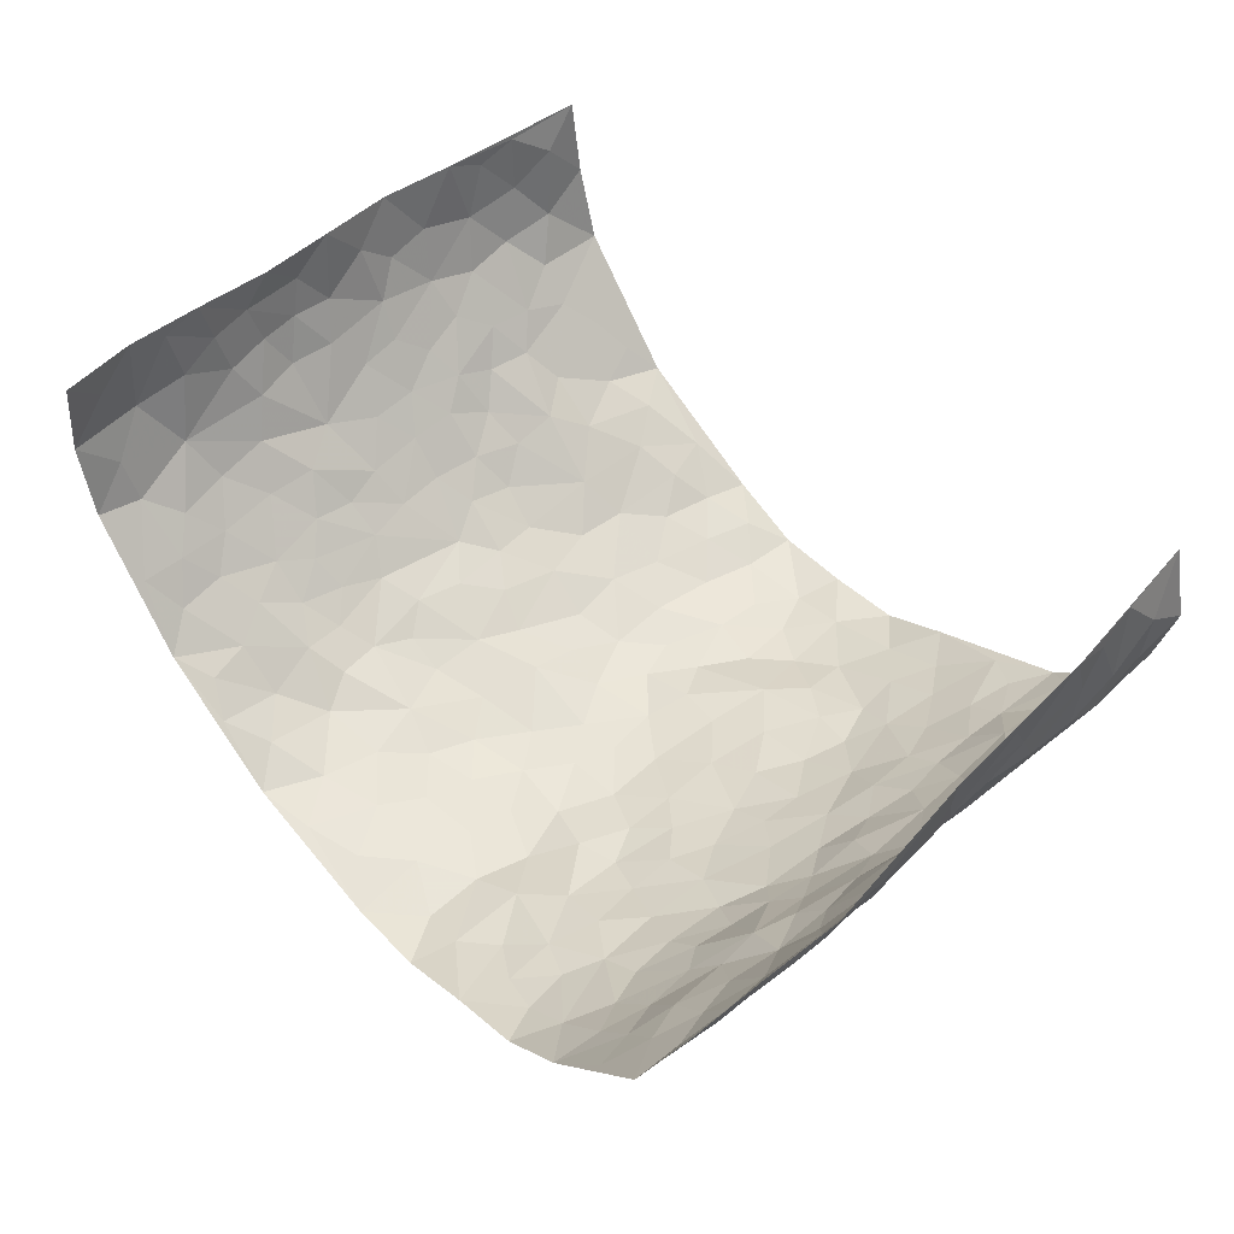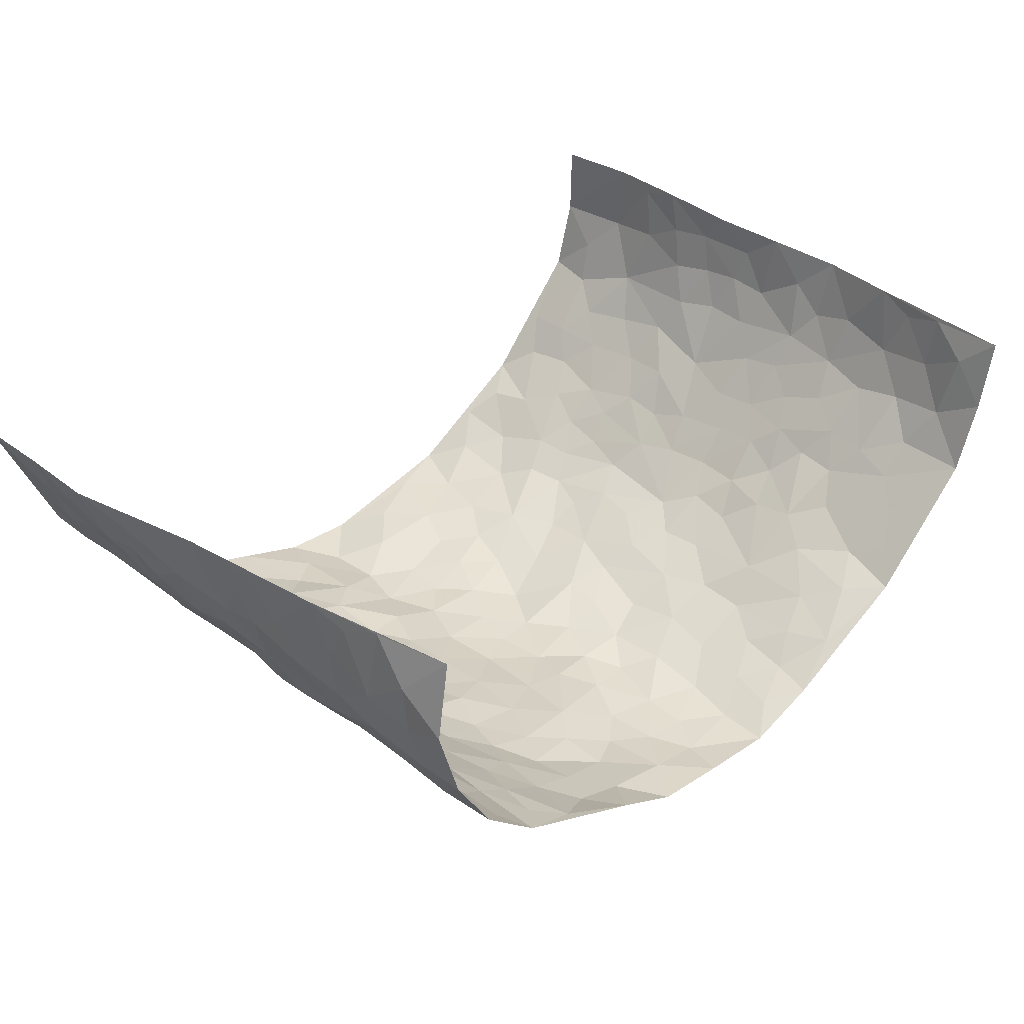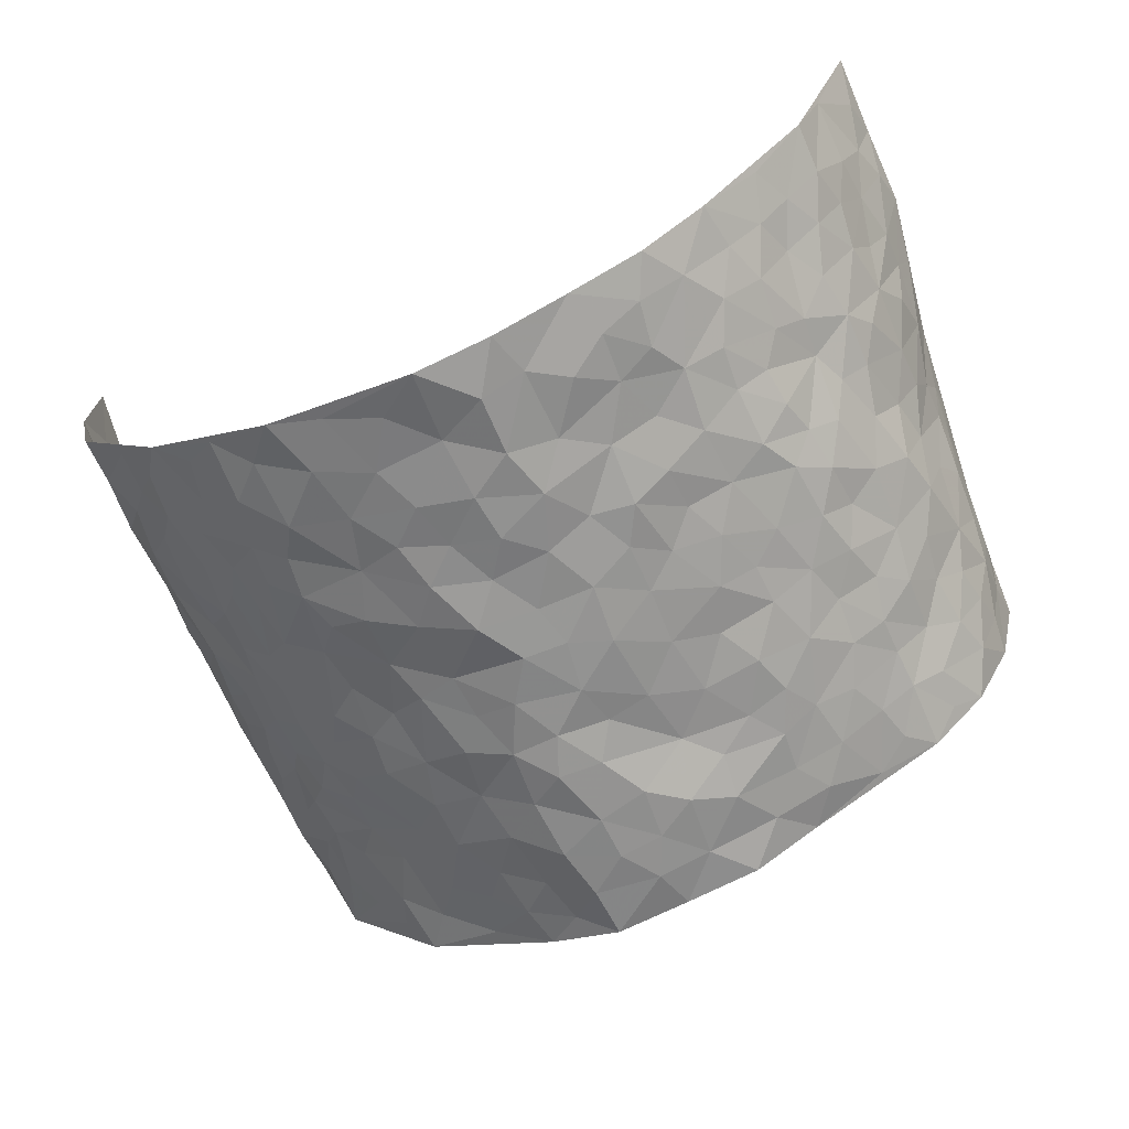
<metadata>
{"format":"obj","ext":"obj","renderer":"f3d","projection":"perspective","resolution":1024,"background":"white","views":[{"elev":50.4,"azim":49.0,"up":"+Z"},{"elev":37.0,"azim":135.3,"up":"+Z"},{"elev":-63.6,"azim":24.4,"up":"+Z"}]}
</metadata>
<code>
v -0.6387 0.01921 0.3901
v -0.6857 1.009 0.3592
v 0.7182 -0.005248 0.3602
v 0.6111 0.9824 0.4013
v -0.6471 0.4 0.1941
v -0.6845 0.5135 0.3695
v -0.6653 0.3668 0.2545
v -0.000215 0.002193 -0.2158
v -0.666 0.2659 0.3819
v -0.6735 0.3496 0.3199
v -0.6139 0.01016 0.1503
v -0.6617 0.1414 0.3865
v -0.6039 0.2996 0.1216
v -0.6441 0.01212 0.2682
v -0.6548 0.298 0.2419
v -0.454 0.005121 -0.03645
v -0.6651 0.203 0.3632
v -0.2897 0.1679 -0.1501
v -0.6331 0.3298 0.1804
v -0.6602 0.1307 0.2691
v -0.6534 0.07732 0.3327
v -0.6332 0.07382 0.207
v -0.5782 0.1336 0.09635
v -0.6101 0.08262 0.1381
v -0.6581 0.2183 0.278
v -0.6639 0.2823 0.3117
v -0.6337 0.1854 0.1761
v -0.595 0.2165 0.107
v -0.672 0.4967 0.2551
v -0.6696 0.3908 0.3746
v -0.6267 1.004 0.1201
v -0.4882 0.227 -0.009016
v 0.2552 0.1558 -0.1576
v -0.6918 0.7601 0.363
v -0.3517 0.3948 -0.1127
v -0.648 0.7601 0.1713
v -0.6567 0.8389 0.184
v -0.5194 0.4473 0.01812
v -0.5297 0.6107 0.03233
v -0.4573 0.9995 -0.06248
v -0.6928 0.6977 0.3408
v -0.5732 0.5681 0.07698
v -0.3654 0.7555 -0.1012
v -0.4669 0.2842 -0.02757
v -0.4299 0.2284 -0.05983
v -0.4544 0.1662 -0.03227
v -0.4217 0.6395 -0.07695
v -0.3503 0.561 -0.1162
v 0.164 0.4724 -0.1812
v -0.3231 0.2226 -0.1273
v -0.2079 0.61 -0.1868
v -0.3596 0.6305 -0.117
v -0.2932 0.05892 -0.1373
v -0.5514 0.7152 0.04855
v -0.3751 0.1967 -0.09418
v -0.6805 0.6267 0.2578
v -0.03774 0.3479 -0.2064
v 0.05782 0.3387 -0.2077
v 0.2917 0.4491 -0.144
v -0.09517 0.5499 -0.2131
v -0.1624 0.5554 -0.1928
v 0.09181 0.6295 -0.1934
v -0.5516 0.3522 0.06159
v -0.6246 0.5805 0.1484
v -0.6896 0.8204 0.3341
v -0.5052 0.1341 0.008699
v -0.3481 0.0143 -0.1002
v -0.6447 0.4734 0.1917
v -0.5442 0.1783 0.05056
v -0.5362 0.02405 0.05671
v -0.242 0.002766 -0.1635
v -0.5384 0.09424 0.05502
v -0.4944 0.05772 0.002367
v -0.4018 0.04019 -0.06568
v -0.4192 0.1073 -0.05845
v -0.6838 0.6956 0.2757
v -0.6876 0.8843 0.3531
v -0.6185 0.5157 0.1388
v 0.00238 0.9945 -0.2081
v -0.655 0.6825 0.1919
v -0.5049 0.3201 0.008307
v -0.4708 0.4649 -0.03199
v 0.006798 0.5697 -0.2123
v -0.04895 0.4818 -0.2158
v 0.003661 0.4187 -0.208
v -0.1215 0.1286 -0.1869
v -0.5118 0.6744 0.005438
v -0.6841 0.5727 0.3025
v -0.6149 0.6974 0.1333
v -0.4224 0.2999 -0.06971
v -0.5548 0.2735 0.05857
v -0.458 0.6918 -0.03768
v -0.1692 0.4842 -0.1848
v -0.2546 0.4363 -0.1563
v -0.5599 0.6544 0.06818
v -0.009067 0.1168 -0.201
v -0.3953 0.5123 -0.09499
v -0.3331 0.2897 -0.1276
v -0.2345 0.5037 -0.1676
v -0.1778 0.3821 -0.1856
v -0.7001 0.6361 0.3639
v -0.5996 0.6287 0.1114
v -0.6576 0.587 0.2044
v -0.3503 0.1117 -0.1154
v -0.478 0.5371 -0.02771
v -0.5892 0.4126 0.09426
v -0.129 0.3241 -0.198
v -0.1474 0.2495 -0.1875
v -0.4728 0.6155 -0.02853
v 0.1061 0.7279 -0.182
v -0.003408 0.2145 -0.212
v -0.07182 0.2731 -0.1991
v 0.004739 0.2879 -0.2138
v -0.4095 0.3663 -0.08672
v -0.1934 0.1846 -0.1726
v -0.568 0.4937 0.07231
v -0.5039 0.386 -0.0002149
v -0.4562 0.395 -0.04437
v -0.2948 0.525 -0.1375
v -0.2537 0.3507 -0.1607
v -0.3392 0.4685 -0.1168
v -0.2208 0.2715 -0.1637
v -0.09142 0.4107 -0.2145
v -0.5285 0.5367 0.0264
v -0.0909 0.1983 -0.1981
v -0.2109 0.09427 -0.1719
v -0.3807 0.2605 -0.09714
v -0.6816 0.4488 0.3197
v -0.6706 0.4295 0.2604
v 0.09271 0.4219 -0.2019
v 0.2043 0.2364 -0.17
v 0.08339 0.516 -0.2036
v 0.02014 0.487 -0.2108
v 0.1652 0.3918 -0.1845
v 0.6376 0.4901 0.1978
v 0.2166 0.4322 -0.1657
v 0.2624 0.3121 -0.1595
v 0.1587 0.5658 -0.1797
v 0.123 0.9941 -0.1934
v -0.2833 0.6194 -0.1509
v 0.3962 0.877 -0.06609
v 0.4521 0.9947 -0.02919
v -0.21 0.7806 -0.1871
v -0.05687 0.8623 -0.2225
v -0.3128 0.3499 -0.1367
v -0.4283 0.569 -0.06681
v -0.07203 0.05302 -0.1954
v -0.1559 0.02296 -0.1809
v 0.1235 0.0005982 -0.2064
v 0.01493 0.8571 -0.2173
v -0.01624 0.6974 -0.2157
v 0.4039 0.1938 -0.09164
v 0.3319 0.2876 -0.1293
v 0.5325 0.5223 0.02684
v 0.4795 0.543 -0.01468
v 0.4316 0.1319 -0.07142
v 0.48 0.224 -0.02319
v 0.3992 0.3582 -0.09592
v 0.02196 0.6388 -0.2017
v -0.05917 0.6258 -0.2155
v -0.1448 0.7289 -0.2065
v -0.08663 0.6916 -0.2207
v -0.05888 0.7893 -0.221
v -0.1364 0.632 -0.2086
v 0.02293 0.7714 -0.2172
v 0.2309 0.9943 -0.1366
v -0.01645 0.9241 -0.2201
v -0.2606 0.8465 -0.1655
v -0.1941 0.8798 -0.1904
v -0.3051 0.7813 -0.1466
v -0.236 0.9991 -0.1745
v -0.2225 0.6958 -0.1778
v -0.3067 0.7004 -0.1443
v -0.1393 0.8287 -0.2143
v -0.1192 0.9976 -0.2161
v 0.2136 0.7443 -0.1614
v 0.1714 0.6657 -0.1735
v 0.318 0.5933 -0.1272
v 0.2578 0.5215 -0.1564
v 0.2621 0.6642 -0.1542
v 0.3992 0.7416 -0.07189
v 0.3443 0.6812 -0.1149
v 0.2807 0.7313 -0.1466
v 0.06962 0.9247 -0.2029
v 0.08052 0.8198 -0.2094
v 0.1453 0.8551 -0.1912
v 0.2428 0.8705 -0.1494
v 0.31 0.7908 -0.1241
v 0.228 0.5937 -0.1584
v -0.6776 0.8771 0.2636
v -0.5848 0.8222 0.09088
v -0.6793 0.7842 0.2523
v -0.6644 1.007 0.2382
v -0.6725 0.9488 0.304
v -0.6554 0.9291 0.1932
v -0.6219 0.8911 0.1249
v -0.5369 0.9328 0.02675
v -0.5756 0.8905 0.07018
v -0.5882 0.7515 0.09675
v -0.5037 0.8174 -0.0009256
v -0.5466 0.7856 0.04468
v -0.4709 0.9023 -0.04092
v -0.3647 0.8794 -0.1008
v -0.4952 0.9625 -0.01871
v -0.4263 0.8183 -0.05815
v -0.4107 0.9379 -0.07576
v -0.3264 0.9738 -0.127
v -0.4611 0.7638 -0.0249
v -0.3024 0.9022 -0.1358
v -0.2502 0.931 -0.1706
v 0.1535 0.7832 -0.1784
v 0.25 0.8022 -0.1545
v 0.1846 0.9299 -0.1702
v 0.3719 0.8093 -0.0872
v 0.3219 0.878 -0.1126
v 0.3551 0.9787 -0.07871
v 0.2767 0.9351 -0.1311
v 0.4107 0.9445 -0.05469
v 0.3668 0.4907 -0.1064
v 0.3167 0.5268 -0.1285
v 0.4519 0.6016 -0.0439
v 0.4049 0.662 -0.0672
v 0.3875 0.5858 -0.08875
v 0.3428 0.188 -0.1246
v 0.4519 0.331 -0.05277
v 0.4346 0.5195 -0.06398
v 0.3362 0.385 -0.1221
v -0.1227 0.9136 -0.2175
v -0.1771 0.9577 -0.1929
v 0.3145 0.1315 -0.1425
v 0.5401 0.0108 0.04303
v 0.1999 0.3322 -0.1808
v 0.2647 0.3829 -0.1487
v 0.5223 0.244 0.02191
v 0.6047 0.9924 0.1597
v 0.7181 0.2431 0.3638
v 0.4526 0.8089 -0.02866
v 0.6003 0.4819 0.1339
v 0.453 0.7441 -0.03564
v 0.6795 0.4865 0.3805
v 0.5821 0.2895 0.08394
v 0.475 0.4644 -0.03436
v 0.6402 0.3055 0.177
v 0.5102 0.4114 0.004248
v 0.4568 -0.001683 -0.04774
v 0.09103 0.251 -0.2091
v 0.4669 0.07356 -0.03618
v 0.133 0.3181 -0.19
v 0.3974 0.2639 -0.0912
v 0.6828 0.2585 0.264
v 0.5617 0.4571 0.06706
v 0.5177 0.07847 0.01692
v 0.4277 0.4223 -0.07383
v 0.5376 0.3675 0.04163
v 0.2789 0.2311 -0.1443
v 0.4456 0.2682 -0.05155
v 0.2611 0.07708 -0.1616
v 0.3568 -0.0007063 -0.1235
v 0.2408 0.001389 -0.1632
v 0.2003 0.1134 -0.1829
v 0.06885 0.169 -0.2131
v 0.1422 0.1881 -0.1877
v 0.5374 0.1435 0.046
v 0.6369 0.4167 0.18
v 0.6271 0.2167 0.1498
v 0.5665 0.07692 0.07268
v 0.58 0.38 0.08713
v 0.6109 0.3343 0.1245
v 0.6825 0.3184 0.2785
v 0.6122 0.5615 0.159
v 0.5945 0.1417 0.1029
v 0.6358 0.1457 0.1617
v 0.6669 0.3603 0.2358
v 0.6993 0.3411 0.334
v 0.6752 0.43 0.2838
v 0.5158 0.3091 0.02678
v 0.6619 0.1014 0.2124
v 0.3263 0.06138 -0.1401
v 0.3948 0.06588 -0.099
v 0.07267 0.07683 -0.2175
v 0.1423 0.07079 -0.1969
v 0.6546 0.7366 0.3941
v 0.6218 0.07541 0.1328
v 0.5706 0.2115 0.07492
v 0.6893 0.4137 0.3577
v 0.6654 0.4983 0.3104
v 0.6517 0.245 0.2056
v 0.4888 0.1447 -0.01778
v 0.6226 -0.002349 0.1342
v 0.466 0.3904 -0.03536
v 0.7064 0.05753 0.3239
v 0.7169 0.1192 0.3627
v 0.6677 0.1751 0.2325
v 0.6908 0.1187 0.2859
v 0.6601 0.004117 0.2222
v 0.7074 0.1817 0.323
v 0.5825 0.5506 0.08443
v 0.5968 0.6278 0.1093
v 0.5254 0.6324 0.02832
v 0.6452 0.6834 0.238
v 0.551 0.7663 0.07121
v 0.6644 0.6125 0.366
v 0.6224 0.6349 0.1819
v 0.6509 0.5867 0.2639
v 0.6136 0.7378 0.1526
v 0.6515 0.5223 0.2521
v 0.6628 0.5631 0.323
v 0.6539 0.6494 0.303
v 0.5624 0.6879 0.07126
v 0.5124 0.7205 0.01473
v 0.469 0.6719 -0.02199
v 0.6431 0.8436 0.2718
v 0.6021 0.8652 0.1359
v 0.6403 0.7693 0.2279
v 0.648 0.7675 0.3133
v 0.6319 0.8377 0.1982
v 0.6333 0.8597 0.3949
v 0.5916 0.7966 0.1204
v 0.6452 0.7987 0.3715
v 0.6114 0.9254 0.165
v 0.6366 0.989 0.2787
v 0.5432 0.9932 0.05396
v 0.6315 0.9177 0.2419
v 0.6396 0.917 0.3293
v 0.5759 0.9292 0.09236
v 0.5043 0.8972 0.01436
v 0.454 0.8778 -0.02851
v 0.4986 0.9653 0.01118
v 0.5076 0.8178 0.02836
v 0.559 0.8555 0.07273
f 29 6 128
f 12 21 20
f 26 10 9
f 55 45 46
f 27 19 15
f 26 9 17
f 101 6 88
f 12 1 21
f 7 15 19
f 125 86 96
f 84 123 85
f 129 29 128
f 25 27 15
f 12 20 17
f 73 75 66
f 22 14 11
f 26 17 25
f 9 12 17
f 25 15 26
f 5 129 7
f 52 146 48
f 55 18 50
f 7 19 5
f 20 27 25
f 124 82 105
f 41 76 34
f 20 14 22
f 14 20 21
f 14 21 1
f 24 22 11
f 24 27 22
f 72 66 69
f 69 32 91
f 70 24 11
f 24 23 27
f 17 20 25
f 27 20 22
f 10 15 7
f 10 26 15
f 23 28 27
f 27 13 19
f 28 23 69
f 13 27 28
f 119 121 94
f 10 7 129
f 6 30 128
f 9 10 30
f 36 192 80
f 80 102 89
f 118 81 44
f 64 103 78
f 115 126 86
f 45 32 46
f 91 63 13
f 129 68 29
f 95 87 54
f 95 54 199
f 202 40 204
f 82 97 105
f 29 88 6
f 18 55 104
f 148 126 71
f 38 82 124
f 50 18 122
f 117 82 38
f 5 19 106
f 82 117 118
f 80 64 102
f 127 45 55
f 194 77 190
f 98 35 114
f 39 124 105
f 127 50 98
f 106 19 13
f 66 75 46
f 39 95 42
f 63 117 38
f 95 89 102
f 101 56 76
f 51 140 99
f 18 53 126
f 62 83 132
f 45 127 90
f 112 113 57
f 103 29 68
f 130 85 58
f 109 39 105
f 35 94 121
f 113 246 58
f 151 165 163
f 120 100 94
f 114 127 98
f 192 190 65
f 95 39 87
f 36 191 37
f 67 104 74
f 56 101 88
f 13 63 106
f 192 34 76
f 268 241 243
f 108 115 125
f 93 84 60
f 133 84 85
f 156 288 157
f 101 76 41
f 80 103 64
f 105 97 146
f 99 61 51
f 92 109 47
f 125 96 111
f 158 227 153
f 75 104 55
f 69 66 32
f 81 91 32
f 106 78 68
f 42 64 78
f 77 34 65
f 24 70 72
f 75 73 16
f 16 71 67
f 2 34 77
f 13 28 91
f 103 56 88
f 56 80 76
f 72 69 23
f 11 16 70
f 16 73 70
f 16 67 74
f 115 18 126
f 24 72 23
f 73 72 70
f 16 74 75
f 72 73 66
f 32 45 44
f 84 83 60
f 66 46 32
f 78 106 116
f 117 63 81
f 67 53 104
f 103 68 78
f 69 91 28
f 36 80 89
f 106 38 116
f 106 68 5
f 81 118 117
f 62 132 138
f 32 44 81
f 53 67 71
f 57 58 85
f 123 100 107
f 93 60 61
f 33 230 224
f 8 96 147
f 132 133 130
f 140 48 119
f 93 100 123
f 122 98 50
f 164 60 160
f 53 71 126
f 125 112 108
f 193 194 195
f 75 55 46
f 63 91 81
f 56 103 80
f 196 198 31
f 18 104 53
f 121 48 97
f 38 106 63
f 118 97 82
f 97 35 121
f 51 172 140
f 130 134 49
f 87 39 109
f 288 252 263
f 97 114 35
f 47 43 92
f 57 113 58
f 248 130 58
f 34 101 41
f 114 90 127
f 116 124 42
f 145 94 35
f 118 114 97
f 167 79 175
f 98 145 35
f 85 123 57
f 43 47 52
f 199 36 89
f 42 78 116
f 159 83 62
f 88 29 103
f 74 104 75
f 118 44 90
f 173 140 172
f 42 95 102
f 190 192 37
f 65 190 77
f 89 95 199
f 125 111 112
f 92 87 109
f 18 115 122
f 177 180 176
f 112 57 107
f 109 105 146
f 93 94 100
f 285 286 275
f 96 86 147
f 137 232 131
f 57 123 107
f 87 92 208
f 49 134 136
f 132 130 49
f 161 164 162
f 50 127 55
f 122 108 107
f 122 107 100
f 48 140 52
f 118 90 114
f 99 119 94
f 123 84 93
f 36 37 192
f 48 121 119
f 120 122 100
f 39 42 124
f 38 124 116
f 248 58 246
f 44 45 90
f 98 122 120
f 146 52 47
f 94 93 99
f 168 209 170
f 212 183 188
f 202 197 200
f 42 102 64
f 107 108 112
f 99 93 61
f 8 280 96
f 112 111 113
f 125 115 86
f 115 108 122
f 128 30 10
f 5 68 129
f 10 129 128
f 132 49 138
f 83 84 133
f 130 133 85
f 83 133 132
f 248 134 130
f 156 152 224
f 151 110 165
f 212 186 211
f 153 224 249
f 254 251 244
f 246 261 262
f 225 158 249
f 49 136 179
f 185 184 150
f 214 188 181
f 181 188 182
f 161 163 174
f 143 170 172
f 110 211 185
f 184 79 167
f 174 228 169
f 62 110 159
f 163 150 144
f 210 169 229
f 170 143 168
f 176 211 110
f 98 120 145
f 94 145 120
f 48 146 97
f 109 146 47
f 148 86 126
f 147 86 148
f 71 8 148
f 8 147 148
f 244 276 254
f 232 136 134
f 174 143 161
f 60 83 160
f 163 162 151
f 159 160 83
f 261 281 262
f 259 281 149
f 219 220 59
f 246 113 111
f 33 255 131
f 157 256 152
f 137 255 153
f 230 278 279
f 262 260 33
f 154 155 242
f 131 255 137
f 248 131 232
f 281 280 149
f 259 258 278
f 220 179 59
f 159 151 160
f 162 160 151
f 164 61 60
f 228 174 144
f 144 174 163
f 159 110 151
f 161 172 164
f 186 184 185
f 161 162 163
f 61 164 51
f 160 162 164
f 187 217 213
f 150 163 165
f 205 202 200
f 79 184 139
f 170 43 173
f 174 169 143
f 161 143 172
f 167 144 150
f 176 180 183
f 172 170 173
f 223 226 221
f 185 150 165
f 99 140 119
f 207 206 203
f 172 51 164
f 43 52 173
f 173 52 140
f 167 175 228
f 228 229 169
f 210 168 169
f 177 110 62
f 189 138 179
f 62 138 177
f 136 232 233
f 181 182 222
f 150 184 167
f 178 180 189
f 49 179 138
f 177 138 189
f 180 178 182
f 178 179 220
f 307 308 304
f 222 223 221
f 215 187 188
f 176 183 212
f 187 213 186
f 214 215 188
f 185 211 186
f 237 181 239
f 182 188 183
f 110 185 165
f 216 215 141
f 211 176 212
f 182 183 180
f 176 110 177
f 213 184 186
f 178 189 179
f 177 189 180
f 195 190 37
f 197 198 200
f 195 194 190
f 34 192 65
f 80 192 76
f 37 196 195
f 194 2 77
f 193 2 194
f 196 37 191
f 31 193 195
f 198 196 191
f 31 195 196
f 199 201 191
f 197 204 31
f 198 191 201
f 31 198 197
f 201 199 54
f 36 199 191
f 54 208 201
f 208 43 205
f 208 54 87
f 198 201 200
f 206 205 203
f 43 170 203
f 210 207 209
f 40 202 206
f 31 204 40
f 197 202 204
f 208 205 200
f 43 203 205
f 205 206 202
f 203 209 207
f 171 40 207
f 40 206 207
f 208 200 201
f 43 208 92
f 170 209 203
f 168 143 169
f 207 210 171
f 168 210 209
f 188 187 212
f 212 187 186
f 166 139 213
f 184 213 139
f 237 214 181
f 215 214 141
f 216 141 218
f 213 217 166
f 142 166 216
f 217 216 166
f 187 215 217
f 216 217 215
f 237 141 214
f 142 216 218
f 223 222 182
f 179 136 59
f 223 220 219
f 267 238 251
f 237 327 141
f 223 182 178
f 158 290 253
f 220 223 178
f 59 233 227
f 233 59 136
f 248 246 131
f 153 249 158
f 251 254 267
f 223 219 226
f 111 261 246
f 297 251 238
f 276 256 157
f 167 228 144
f 229 228 175
f 175 171 229
f 229 171 210
f 260 257 33
f 265 271 272
f 266 289 283
f 269 243 250
f 249 224 152
f 266 283 271
f 227 233 137
f 253 227 158
f 325 313 320
f 135 264 275
f 310 329 239
f 270 298 297
f 249 256 225
f 275 273 269
f 311 222 221
f 155 154 299
f 234 276 157
f 310 311 299
f 222 239 181
f 221 226 155
f 266 263 252
f 242 290 244
f 264 273 275
f 273 264 243
f 242 244 154
f 276 290 225
f 288 234 157
f 240 282 302
f 275 286 306
f 225 290 158
f 234 263 284
f 241 254 276
f 233 232 137
f 137 153 227
f 264 135 238
f 244 251 154
f 260 259 257
f 227 253 219
f 33 224 255
f 154 297 299
f 240 302 307
f 297 154 251
f 264 268 243
f 253 226 219
f 271 284 263
f 277 294 293
f 290 242 253
f 241 234 284
f 59 227 219
f 242 155 226
f 252 245 231
f 157 152 156
f 257 230 33
f 152 256 249
f 278 230 257
f 262 33 131
f 224 153 255
f 259 278 257
f 134 248 232
f 230 279 224
f 96 261 111
f 261 96 280
f 280 281 261
f 246 262 131
f 252 247 245
f 268 267 241
f 283 277 272
f 288 247 252
f 275 274 285
f 295 291 294
f 267 268 264
f 263 234 288
f 309 310 299
f 290 276 244
f 283 272 271
f 267 254 241
f 265 243 241
f 236 240 285
f 297 238 270
f 303 305 298
f 241 276 234
f 221 155 299
f 272 277 293
f 250 243 287
f 286 285 240
f 284 271 265
f 271 263 266
f 295 3 291
f 225 256 276
f 241 284 265
f 289 266 231
f 3 292 291
f 321 235 323
f 293 294 296
f 279 278 258
f 245 279 258
f 279 156 224
f 260 281 259
f 280 8 149
f 262 281 260
f 231 266 252
f 267 264 238
f 306 304 270
f 283 289 295
f 243 269 273
f 236 269 250
f 294 292 296
f 274 236 285
f 269 274 275
f 250 287 293
f 245 289 231
f 236 274 269
f 156 279 247
f 242 226 253
f 247 279 245
f 243 265 287
f 288 156 247
f 265 272 293
f 296 292 236
f 293 287 265
f 295 294 277
f 277 283 295
f 236 250 296
f 289 3 295
f 292 294 291
f 293 296 250
f 300 304 308
f 325 320 235
f 329 330 326
f 270 304 303
f 270 303 298
f 309 305 301
f 135 306 270
f 299 297 298
f 298 309 299
f 238 135 270
f 300 314 305
f 303 300 305
f 304 306 307
f 300 303 304
f 282 319 315
f 322 325 235
f 275 306 135
f 307 306 286
f 240 307 286
f 308 307 302
f 302 282 308
f 308 282 315
f 305 309 298
f 310 309 301
f 310 301 329
f 310 239 311
f 222 311 239
f 299 311 221
f 319 312 315
f 312 323 316
f 301 305 318
f 305 314 316
f 300 308 315
f 316 314 312
f 312 314 315
f 315 314 300
f 323 312 324
f 316 313 318
f 282 4 317
f 330 313 325
f 4 321 324
f 235 320 323
f 282 317 319
f 312 319 317
f 326 325 322
f 316 320 313
f 316 318 305
f 142 218 327
f 327 218 141
f 316 323 320
f 324 312 317
f 4 324 317
f 321 323 324
f 318 313 330
f 328 326 322
f 326 327 329
f 329 327 237
f 326 328 327
f 322 142 328
f 327 328 142
f 329 237 239
f 301 318 330
f 326 330 325
f 330 329 301

</code>
